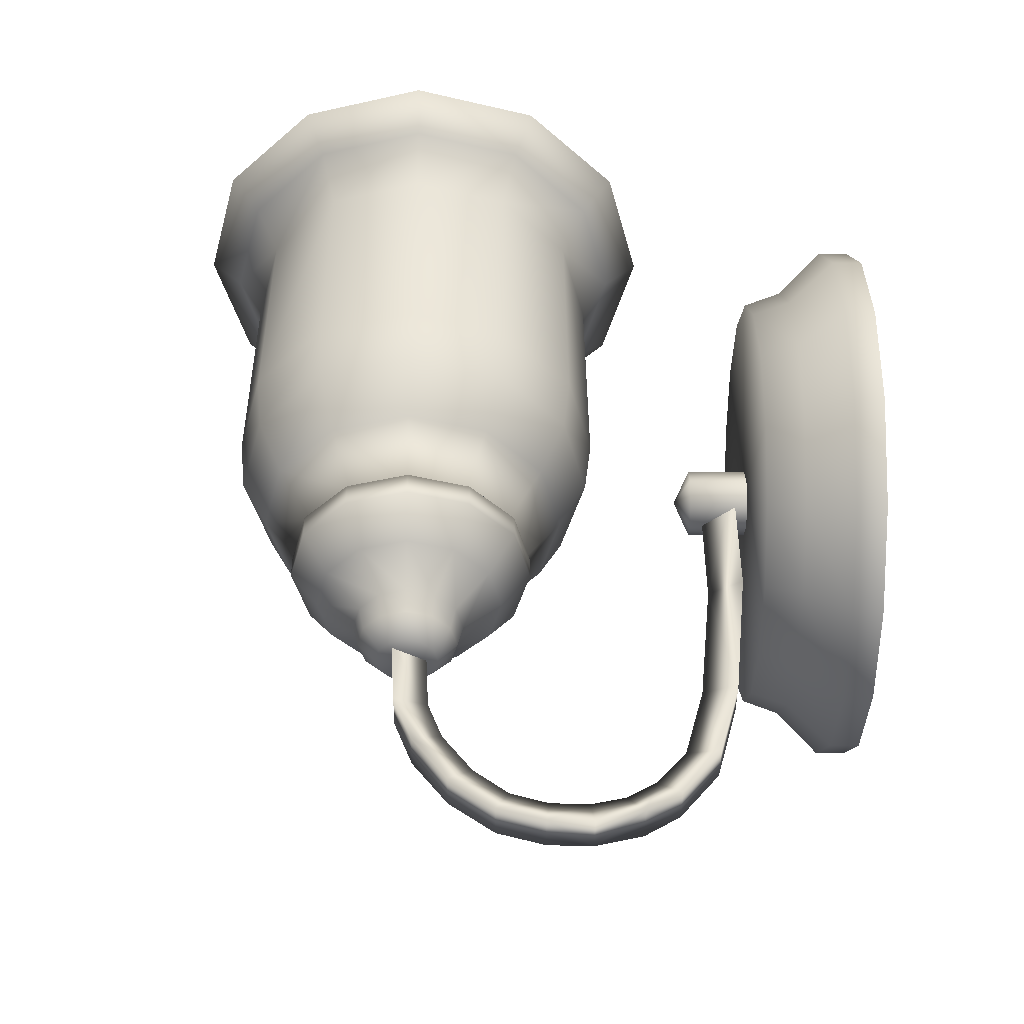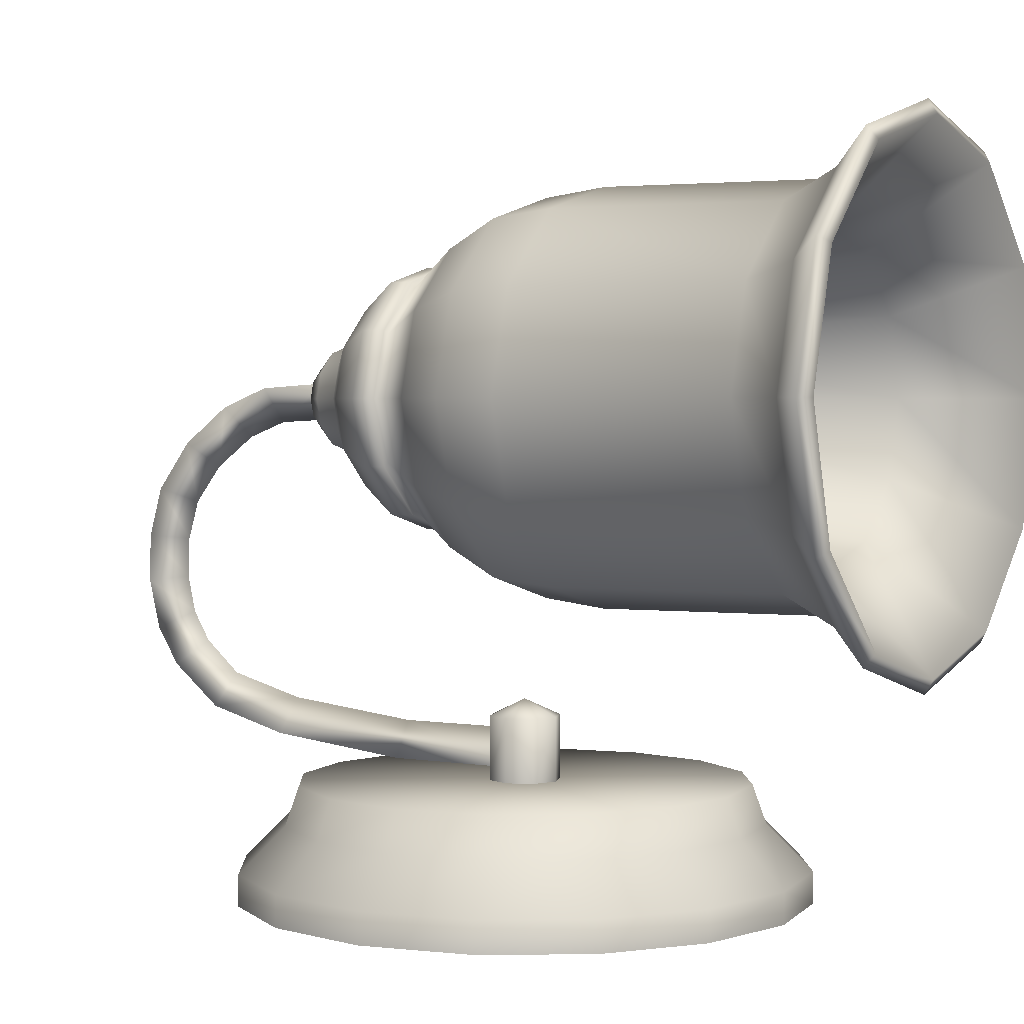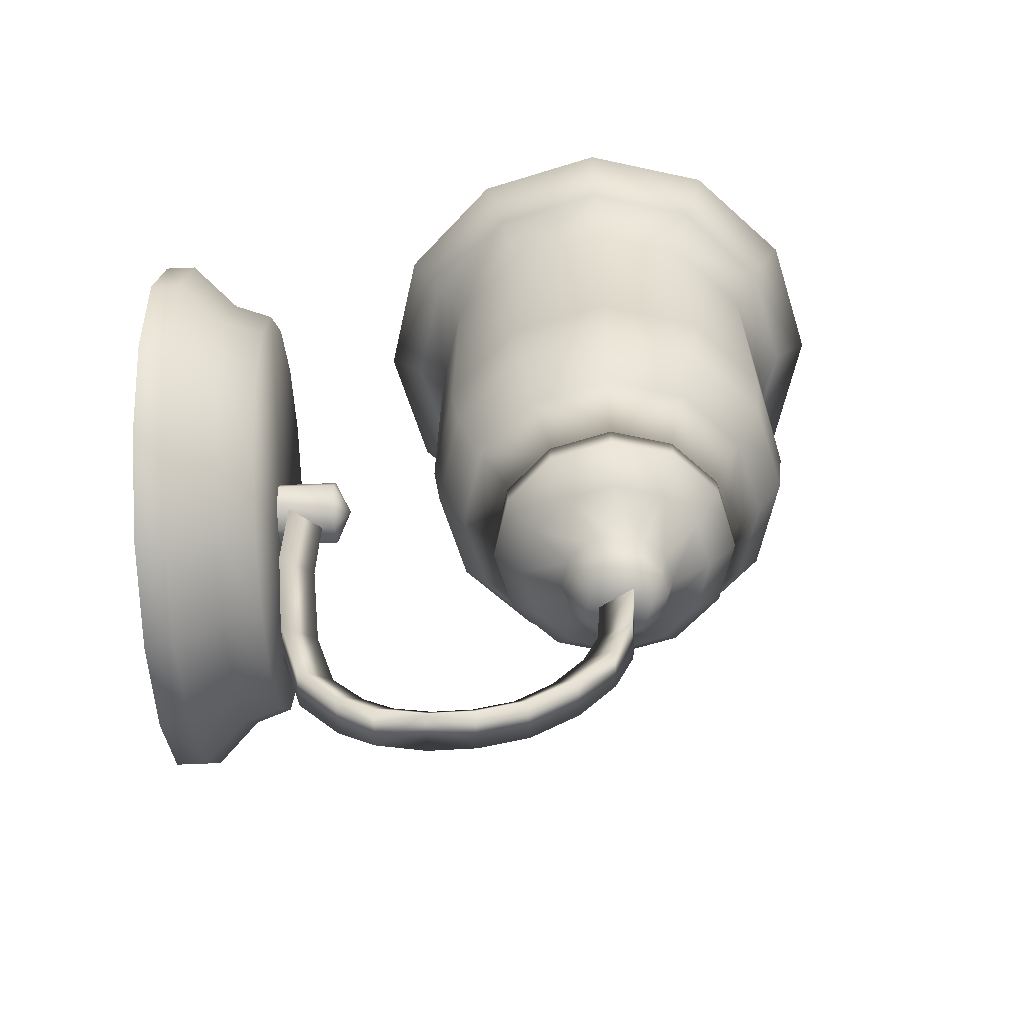
<metadata>
{"format":"obj","ext":"obj","renderer":"f3d","projection":"perspective","resolution":1024,"background":"white","views":[{"elev":-44.4,"azim":89.7,"up":"+Y"},{"elev":2.4,"azim":122.1,"up":"+Z"},{"elev":-62.3,"azim":-87.5,"up":"+Y"}]}
</metadata>
<code>
g a_low eb_sconce_light_01_low 메시
v 0.4489 -1.084 0
v 0.8295 -0.8295 0
v 0.8295 -0.8295 0.1277
v 0.4489 -1.084 0.1277
v 1.084 -0.4489 0
v 1.084 -0.4489 0.1277
v 1.173 -1e-06 0
v 1.173 -1e-06 0.1277
v 1.084 0.4489 0
v 1.084 0.4489 0.1277
v 0.8295 0.8295 0
v 0.8295 0.8295 0.1277
v 0.4489 1.084 0
v 0.4489 1.084 0.1277
v 0 1.173 0
v 0 1.173 0.1277
v -0.4489 1.084 0
v -0.4489 1.084 0.1277
v -0.8295 0.8295 0
v -0.8295 0.8295 0.1277
v -1.084 0.4489 0
v -1.084 0.4489 0.1277
v -1.173 0 0
v -1.173 0 0.1277
v -1.084 -0.4489 0
v -1.084 -0.4489 0.1277
v -0.8295 -0.8295 0
v -0.8295 -0.8295 0.1277
v -0.4489 -1.084 0
v -0.4489 -1.084 0.1277
v 0 -1.173 0
v 0 -1.173 0.1277
v 0.3553 -0.8577 0.4735
v 0.6565 -0.6565 0.4735
v 0 0 0.4735
v 0.8577 -0.3553 0.4735
v 0.9284 -0 0.4735
v 0.8577 0.3553 0.4735
v 0.6565 0.6565 0.4735
v 0.3553 0.8577 0.4735
v 0 0.9284 0.4735
v -0.3553 0.8577 0.4735
v -0.6565 0.6565 0.4735
v -0.8577 0.3553 0.4735
v -0.9284 0 0.4735
v -0.8577 -0.3553 0.4735
v -0.6565 -0.6565 0.4735
v -0.3553 -0.8577 0.4735
v 0 -0.9284 0.4735
v 0.377 -0.9102 0.3137
v 0 -0.9852 0.3137
v 0.6966 -0.6966 0.3137
v 0.9102 -0.377 0.3137
v 0.9852 -1e-06 0.3137
v 0.9102 0.377 0.3137
v 0.6966 0.6966 0.3137
v 0.377 0.9102 0.3137
v 0 0.9852 0.3137
v -0.377 0.9102 0.3137
v -0.6966 0.6966 0.3137
v -0.9102 0.377 0.3137
v -0.9852 0 0.3137
v -0.9102 -0.377 0.3137
v -0.6966 -0.6966 0.3137
v -0.377 -0.9102 0.3137
f 1 2 3
f 1 3 4
f 2 5 6
f 2 6 3
f 5 7 8
f 5 8 6
f 7 9 10
f 7 10 8
f 9 11 12
f 9 12 10
f 11 13 14
f 11 14 12
f 13 15 16
f 13 16 14
f 15 17 16
f 17 18 16
f 17 19 20
f 17 20 18
f 19 21 20
f 21 22 20
f 21 23 24
f 21 24 22
f 23 25 26
f 23 26 24
f 25 27 28
f 25 28 26
f 27 29 30
f 27 30 28
f 29 31 32
f 29 32 30
f 31 1 4
f 31 4 32
f 33 34 35
f 34 36 35
f 36 37 35
f 37 38 35
f 38 39 35
f 39 40 35
f 40 41 35
f 41 42 35
f 42 43 35
f 43 44 35
f 44 45 35
f 45 46 35
f 46 47 35
f 47 48 35
f 48 49 35
f 49 33 35
f 4 50 32
f 50 51 32
f 51 50 33
f 51 33 49
f 50 52 34
f 50 34 33
f 3 52 4
f 52 50 4
f 52 53 36
f 52 36 34
f 6 53 3
f 53 52 3
f 53 54 37
f 53 37 36
f 8 54 6
f 54 53 6
f 54 55 38
f 54 38 37
f 10 55 8
f 55 54 8
f 55 56 39
f 55 39 38
f 12 56 10
f 56 55 10
f 56 57 40
f 56 40 39
f 14 57 12
f 57 56 12
f 57 58 41
f 57 41 40
f 16 58 14
f 58 57 14
f 58 59 42
f 58 42 41
f 18 59 16
f 59 58 16
f 59 60 43
f 59 43 42
f 20 60 18
f 60 59 18
f 60 61 44
f 60 44 43
f 22 61 20
f 61 60 20
f 61 62 45
f 61 45 44
f 24 62 22
f 62 61 22
f 62 63 46
f 62 46 45
f 26 63 24
f 63 62 24
f 63 64 47
f 63 47 46
f 28 64 26
f 64 63 26
f 64 65 48
f 64 48 47
f 30 65 28
f 65 64 28
f 65 51 49
f 65 49 48
f 32 51 30
f 51 65 30
g eb_sconce_light_01_low b_low 메시
v 0.06913 -0.9764 2.144
v 0.1197 -0.9764 2.093
v 0.1911 -0.8838 2.134
v 0.1103 -0.8838 2.215
v 0.1383 -0.9764 2.024
v 0.2206 -0.8838 2.024
v 0.1197 -0.9764 1.955
v 0.1911 -0.8838 1.914
v 0.06913 -0.9764 1.904
v 0.1103 -0.8838 1.833
v 0 -0.9764 1.886
v 0 -0.8838 1.803
v -0.06913 -0.9764 1.904
v -0.1103 -0.8838 1.833
v -0.1197 -0.9764 1.955
v -0.1911 -0.8838 1.914
v -0.1383 -0.9764 2.024
v -0.2206 -0.8838 2.024
v -0.1197 -0.9764 2.093
v -0.1911 -0.8838 2.134
v -0.06913 -0.9764 2.144
v -0.1103 -0.8838 2.215
v 0 -0.9764 2.162
v 0 -0.8838 2.245
v 0 -0.9764 2.024
v 0.2126 -0.7813 2.147
v 0.1227 -0.7813 2.237
v 0.2455 -0.7813 2.024
v 0.2126 -0.7813 1.901
v 0.1227 -0.7813 1.811
v 0 -0.7813 1.779
v -0.1227 -0.7813 1.811
v -0.2126 -0.7813 1.901
v -0.2455 -0.7813 2.024
v -0.2126 -0.7813 2.147
v -0.1227 -0.7813 2.237
v 0 -0.7813 2.269
v 0.3595 -0.6456 2.232
v 0.2076 -0.6456 2.384
v 0.4152 -0.6456 2.024
v 0.3595 -0.6456 1.816
v 0.2076 -0.6456 1.664
v 0 -0.6456 1.609
v -0.2076 -0.6456 1.664
v -0.3595 -0.6456 1.816
v -0.4152 -0.6456 2.024
v -0.3595 -0.6456 2.232
v -0.2076 -0.6456 2.384
v 0 -0.6456 2.439
v 0.4703 -0.4723 2.296
v 0.2715 -0.4723 2.494
v 0.5431 -0.4723 2.024
v 0.4703 -0.4723 1.752
v 0.2715 -0.4723 1.554
v 0 -0.4723 1.481
v -0.2715 -0.4723 1.554
v -0.4703 -0.4723 1.752
v -0.5431 -0.4723 2.024
v -0.4703 -0.4723 2.296
v -0.2715 -0.4723 2.494
v 0 -0.4723 2.567
v 0.4703 -0.3664 2.296
v 0.2715 -0.3664 2.494
v 0.5431 -0.3664 2.024
v 0.4703 -0.3664 1.752
v 0.2715 -0.3664 1.554
v 0 -0.3664 1.481
v -0.2715 -0.3664 1.554
v -0.4703 -0.3664 1.752
v -0.5431 -0.3664 2.024
v -0.4703 -0.3664 2.296
v -0.2715 -0.3664 2.494
v 0 -0.3664 2.567
v 0.4437 -0.3664 2.28
v 0.2562 -0.3664 2.468
v 0.5124 -0.3664 2.024
v 0.4437 -0.3664 1.768
v 0.2562 -0.3664 1.58
v 0 -0.3664 1.512
v -0.2562 -0.3664 1.58
v -0.4437 -0.3664 1.768
v -0.5124 -0.3664 2.024
v -0.4437 -0.3664 2.28
v -0.2562 -0.3664 2.468
v 0 -0.3664 2.536
v 0.5504 1.744 2.977
v 0.9533 1.744 2.574
v 0.9029 1.781 2.545
v 0.5213 1.781 2.927
v 1.101 1.744 2.024
v 1.043 1.781 2.024
v 0.9533 1.744 1.474
v 0.9029 1.781 1.503
v 0.5504 1.744 1.071
v 0.5213 1.781 1.121
v 0 1.744 0.9232
v 0 1.781 0.9814
v -0.5504 1.744 1.071
v -0.5213 1.781 1.121
v -0.9533 1.744 1.474
v -0.9029 1.781 1.503
v -1.101 1.744 2.024
v -1.043 1.781 2.024
v -0.9533 1.744 2.574
v -0.9029 1.781 2.545
v -0.5504 1.744 2.977
v -0.5213 1.781 2.927
v 0 1.744 3.125
v 0 1.781 3.067
v 0.342 -0.1377 2.616
v 0.4035 0.1048 2.723
v 0 0.1048 2.831
v 0 -0.1377 2.708
v 0.4192 0.373 2.75
v 0 0.373 2.862
v 0.6988 0.1048 2.427
v 0.726 0.373 2.443
v 0.5924 -0.1377 2.366
v 0.8069 0.1048 2.024
v 0.8383 0.373 2.024
v 0.684 -0.1377 2.024
v 0.6988 0.1048 1.621
v 0.726 0.373 1.605
v 0.5924 -0.1377 1.682
v 0.4035 0.1048 1.325
v 0.4192 0.373 1.298
v 0.342 -0.1377 1.432
v 0 0.1048 1.217
v 0 0.373 1.186
v 0 -0.1377 1.34
v -0.4035 0.1048 1.325
v -0.4192 0.373 1.298
v -0.342 -0.1377 1.432
v -0.6988 0.1048 1.621
v -0.726 0.373 1.605
v -0.5924 -0.1377 1.682
v -0.8069 0.1048 2.024
v -0.8383 0.373 2.024
v -0.684 -0.1377 2.024
v -0.6988 0.1048 2.427
v -0.726 0.373 2.443
v -0.5924 -0.1377 2.366
v -0.4035 0.1048 2.723
v -0.4192 0.373 2.75
v -0.342 -0.1377 2.616
v 0.4743 1.598 2.846
v 0.4125 1.359 2.739
v 0.7146 1.359 2.437
v 0.8216 1.598 2.498
v 0 1.598 2.973
v 0 1.359 2.849
v 0.8251 1.359 2.024
v 0.9487 1.598 2.024
v 0.7146 1.359 1.611
v 0.8216 1.598 1.55
v 0.4125 1.359 1.309
v 0.4743 1.598 1.202
v 0 1.359 1.199
v 0 1.598 1.075
v -0.4125 1.359 1.309
v -0.4743 1.598 1.202
v -0.7146 1.359 1.611
v -0.8216 1.598 1.55
v -0.8251 1.359 2.024
v -0.9487 1.598 2.024
v -0.7146 1.359 2.437
v -0.8216 1.598 2.498
v -0.4125 1.359 2.739
v -0.4743 1.598 2.846
v 0.5582 1.354 2.346
v 0.3223 1.354 2.582
v 0.6446 1.354 2.024
v 0.5582 1.354 1.702
v 0.3223 1.354 1.466
v 0 1.354 1.379
v -0.3223 1.354 1.466
v -0.5582 1.354 1.702
v -0.6446 1.354 2.024
v -0.5582 1.354 2.346
v -0.3223 1.354 2.582
v 0 1.354 2.669
v 0.3941 -2.3e-05 2.252
v 0.2275 -2.3e-05 2.418
v 0.455 -2.3e-05 2.024
v 0.3941 -2.3e-05 1.796
v 0.2275 -2.3e-05 1.63
v 0 -2.3e-05 1.569
v -0.2275 -2.3e-05 1.63
v -0.3941 -2.3e-05 1.796
v -0.455 -2.3e-05 2.024
v -0.3941 -2.3e-05 2.252
v -0.2275 -2.3e-05 2.418
v 0 -2.3e-05 2.479
v 0 -0.915 2.024
f 66 67 69
f 67 68 69
f 67 70 68
f 70 71 68
f 70 72 71
f 72 73 71
f 72 74 73
f 74 75 73
f 74 76 75
f 76 77 75
f 76 78 77
f 78 79 77
f 78 80 79
f 80 81 79
f 80 82 81
f 82 83 81
f 82 84 83
f 84 85 83
f 84 86 85
f 86 87 85
f 86 88 87
f 88 89 87
f 88 66 89
f 66 69 89
f 67 66 90
f 70 67 90
f 72 70 90
f 74 72 90
f 76 74 90
f 78 76 90
f 80 78 90
f 82 80 90
f 84 82 90
f 86 84 90
f 88 86 90
f 66 88 90
f 69 68 92
f 68 91 92
f 68 71 91
f 71 93 91
f 71 73 93
f 73 94 93
f 73 75 94
f 75 95 94
f 75 77 95
f 77 96 95
f 77 79 96
f 79 97 96
f 79 81 97
f 81 98 97
f 81 83 98
f 83 99 98
f 83 85 99
f 85 100 99
f 85 87 100
f 87 101 100
f 87 89 101
f 89 102 101
f 89 69 102
f 69 92 102
f 92 91 104
f 91 103 104
f 91 93 103
f 93 105 103
f 93 94 105
f 94 106 105
f 94 95 106
f 95 107 106
f 95 96 107
f 96 108 107
f 96 97 108
f 97 109 108
f 97 98 109
f 98 110 109
f 98 99 110
f 99 111 110
f 99 100 111
f 100 112 111
f 100 101 112
f 101 113 112
f 101 102 113
f 102 114 113
f 102 92 114
f 92 104 114
f 104 103 116
f 103 115 116
f 103 105 115
f 105 117 115
f 105 106 117
f 106 118 117
f 106 107 118
f 107 119 118
f 107 108 119
f 108 120 119
f 108 109 120
f 109 121 120
f 109 110 121
f 110 122 121
f 110 111 122
f 111 123 122
f 111 112 123
f 112 124 123
f 112 113 124
f 113 125 124
f 113 114 125
f 114 126 125
f 114 104 126
f 104 116 126
f 116 115 127
f 116 127 128
f 115 117 129
f 115 129 127
f 117 118 130
f 117 130 129
f 118 119 131
f 118 131 130
f 119 120 132
f 119 132 131
f 120 121 133
f 120 133 132
f 121 122 134
f 121 134 133
f 122 123 135
f 122 135 134
f 123 124 136
f 123 136 135
f 124 125 137
f 124 137 136
f 125 126 138
f 125 138 137
f 126 116 128
f 126 128 138
f 128 127 139
f 128 139 140
f 127 129 141
f 127 141 139
f 129 130 142
f 129 142 141
f 130 131 143
f 130 143 142
f 131 132 144
f 131 144 143
f 132 133 145
f 132 145 144
f 133 134 146
f 133 146 145
f 134 135 147
f 134 147 146
f 135 136 148
f 135 148 147
f 136 137 149
f 136 149 148
f 137 138 150
f 137 150 149
f 138 128 140
f 138 140 150
f 151 152 153
f 151 153 154
f 152 155 156
f 152 156 153
f 155 157 158
f 155 158 156
f 157 159 160
f 157 160 158
f 159 161 162
f 159 162 160
f 161 163 164
f 161 164 162
f 163 165 166
f 163 166 164
f 165 167 168
f 165 168 166
f 167 169 170
f 167 170 168
f 169 171 172
f 169 172 170
f 171 173 174
f 171 174 172
f 173 151 154
f 173 154 174
f 175 176 177
f 175 177 178
f 176 179 180
f 176 180 177
f 179 176 182
f 176 181 182
f 176 175 181
f 175 183 181
f 182 181 185
f 181 184 185
f 181 183 184
f 183 186 184
f 185 184 188
f 184 187 188
f 184 186 187
f 186 189 187
f 188 187 191
f 187 190 191
f 187 189 190
f 189 192 190
f 191 190 194
f 190 193 194
f 190 192 193
f 192 195 193
f 194 193 197
f 193 196 197
f 193 195 196
f 195 198 196
f 197 196 200
f 196 199 200
f 196 198 199
f 198 201 199
f 200 199 203
f 199 202 203
f 199 201 202
f 201 204 202
f 203 202 206
f 202 205 206
f 202 204 205
f 204 207 205
f 206 205 209
f 205 208 209
f 205 207 208
f 207 210 208
f 209 208 180
f 208 177 180
f 208 210 177
f 210 178 177
f 140 139 175
f 139 183 175
f 139 141 183
f 141 186 183
f 141 142 186
f 142 189 186
f 142 143 189
f 143 192 189
f 143 144 192
f 144 195 192
f 144 145 195
f 145 198 195
f 145 146 198
f 146 201 198
f 146 147 201
f 147 204 201
f 147 148 204
f 148 207 204
f 148 149 207
f 149 210 207
f 149 150 210
f 150 178 210
f 150 140 178
f 140 175 178
f 211 212 214
f 212 213 214
f 212 211 215
f 212 215 216
f 214 213 218
f 213 217 218
f 218 217 220
f 217 219 220
f 220 219 222
f 219 221 222
f 222 221 224
f 221 223 224
f 224 223 226
f 223 225 226
f 226 225 228
f 225 227 228
f 228 227 230
f 227 229 230
f 230 229 232
f 229 231 232
f 232 231 234
f 231 233 234
f 234 233 215
f 233 216 215
f 211 214 151
f 214 152 151
f 214 218 152
f 218 155 152
f 218 220 155
f 220 157 155
f 220 222 157
f 222 159 157
f 222 224 159
f 224 161 159
f 224 226 161
f 226 163 161
f 226 228 163
f 228 165 163
f 228 230 165
f 230 167 165
f 230 232 167
f 232 169 167
f 232 234 169
f 234 171 169
f 234 215 171
f 215 173 171
f 215 211 173
f 211 151 173
f 179 182 213
f 179 213 212
f 182 185 217
f 182 217 213
f 185 188 219
f 185 219 217
f 188 191 221
f 188 221 219
f 191 194 223
f 191 223 221
f 194 197 225
f 194 225 223
f 197 200 227
f 197 227 225
f 200 203 229
f 200 229 227
f 203 206 231
f 203 231 229
f 206 209 233
f 206 233 231
f 209 180 216
f 209 216 233
f 180 179 212
f 180 212 216
f 154 153 235
f 154 235 236
f 153 156 237
f 153 237 235
f 156 158 238
f 156 238 237
f 158 160 239
f 158 239 238
f 160 162 240
f 160 240 239
f 162 164 241
f 162 241 240
f 164 166 242
f 164 242 241
f 166 168 243
f 166 243 242
f 168 170 244
f 168 244 243
f 170 172 245
f 170 245 244
f 172 174 246
f 172 246 245
f 174 154 236
f 174 236 246
f 236 235 247
f 236 247 248
f 235 237 249
f 235 249 247
f 237 238 250
f 237 250 249
f 238 239 251
f 238 251 250
f 239 240 252
f 239 252 251
f 240 241 253
f 240 253 252
f 241 242 254
f 241 254 253
f 242 243 255
f 242 255 254
f 243 244 256
f 243 256 255
f 244 245 257
f 244 257 256
f 245 246 258
f 245 258 257
f 246 236 248
f 246 248 258
f 256 259 255
f 253 259 252
f 248 259 258
f 250 259 249
f 252 259 251
f 251 259 250
f 255 259 254
f 254 259 253
f 258 259 257
f 257 259 256
f 247 249 259
f 247 259 248
g eb_sconce_light_01_low c_low 메시
v -0.08669 0.02995 0.5298
v 0.08669 0.02995 0.5298
v 0.08669 -0.5748 0.5269
v -0.08669 -0.5748 0.5269
v 0.08669 -1.181 0.5898
v -0.08669 -1.181 0.5898
v 0.08669 -1.536 0.685
v -0.08669 -1.536 0.685
v 0.08669 -1.754 0.8588
v -0.08669 -1.754 0.8588
v 0.08669 -1.852 1.014
v -0.08669 -1.852 1.014
v 0.08669 -1.904 1.223
v -0.08669 -1.904 1.223
v 0.08669 -1.899 1.421
v -0.08669 -1.899 1.421
v 0.08669 -1.839 1.63
v -0.08669 -1.839 1.63
v 0.08669 -1.688 1.831
v -0.08669 -1.688 1.831
v 0.08669 -1.478 1.988
v -0.08669 -1.478 1.988
v 0.08669 -1.262 2.07
v -0.08669 -1.262 2.07
v 0.08669 -0.9528 2.089
v -0.08669 -0.9528 2.089
v 0 0.02995 0.6799
v 0 -0.5755 0.6771
v 0 -1.155 0.7377
v 0 -1.486 0.8264
v 0 -1.644 0.9612
v 0 -1.72 1.086
v 0 -1.755 1.24
v 0 -1.749 1.408
v 0 -1.7 1.572
v 0 -1.579 1.728
v 0 -1.399 1.86
v 0 -1.226 1.924
v 0 -0.9498 1.939
f 260 261 262
f 260 262 263
f 263 262 265
f 262 264 265
f 265 264 266
f 265 266 267
f 267 266 268
f 267 268 269
f 269 268 270
f 269 270 271
f 271 270 273
f 270 272 273
f 273 272 274
f 273 274 275
f 275 274 276
f 275 276 277
f 277 276 278
f 277 278 279
f 279 278 280
f 279 280 281
f 281 280 283
f 280 282 283
f 283 282 284
f 283 284 285
f 286 260 287
f 260 263 287
f 287 263 265
f 287 265 288
f 288 265 267
f 288 267 289
f 289 267 269
f 289 269 290
f 290 269 271
f 290 271 291
f 291 271 273
f 291 273 292
f 292 273 275
f 292 275 293
f 293 275 277
f 293 277 294
f 294 277 279
f 294 279 295
f 295 279 281
f 295 281 296
f 296 281 283
f 296 283 297
f 297 283 285
f 297 285 298
f 261 286 287
f 261 287 262
f 264 262 287
f 264 287 288
f 264 288 266
f 288 289 266
f 268 266 289
f 268 289 290
f 270 268 290
f 270 290 291
f 272 270 291
f 272 291 292
f 274 272 292
f 274 292 293
f 276 274 293
f 276 293 294
f 278 276 294
f 278 294 295
f 280 278 295
f 280 295 296
f 282 280 296
f 282 296 297
f 284 282 297
f 284 297 298
g eb_sconce_light_01_low d_low 메시
v 0 -0.1473 0.7353
v 0.1042 -0.1042 0.7353
v 0 0 0.8033
v 0.1473 0 0.7353
v 0.1042 0.1042 0.7353
v 0 0.1473 0.7353
v -0.1042 0.1042 0.7353
v -0.1473 0 0.7353
v -0.1042 -0.1042 0.7353
v 0.1042 -0.1042 0.4735
v 0.1473 0 0.4735
v 0.1042 0.1042 0.4735
v 0 0.1473 0.4735
v -0.1042 0.1042 0.4735
v -0.1473 0 0.4735
v -0.1042 -0.1042 0.4735
v 0 -0.1473 0.4735
f 299 300 301
f 300 302 301
f 302 303 301
f 303 304 301
f 304 305 301
f 305 306 301
f 306 307 301
f 307 299 301
f 308 309 302
f 308 302 300
f 309 310 302
f 310 303 302
f 310 311 304
f 310 304 303
f 311 312 305
f 311 305 304
f 312 313 306
f 312 306 305
f 313 314 307
f 313 307 306
f 314 315 299
f 314 299 307
f 315 308 299
f 308 300 299
g eb_sconce_light_01_low e_low 메시
v 0.1769 -0.6066 2.126
v 0.1769 -0.6066 1.922
v 0.4455 1.059 1.767
v 0.4455 1.059 2.281
v 0 -0.6066 1.82
v 0 1.059 1.51
v -0.1769 -0.6066 1.922
v -0.4455 1.059 1.767
v -0.1769 -0.6066 2.126
v -0.4455 1.059 2.281
v 0 -0.6066 2.228
v 0 1.059 2.538
v 0 1.215 2.024
f 316 317 319
f 317 318 319
f 317 320 318
f 320 321 318
f 320 322 321
f 322 323 321
f 322 324 323
f 324 325 323
f 324 326 325
f 326 327 325
f 326 316 327
f 316 319 327
f 319 318 328
f 318 321 328
f 321 323 328
f 323 325 328
f 325 327 328
f 327 319 328

</code>
